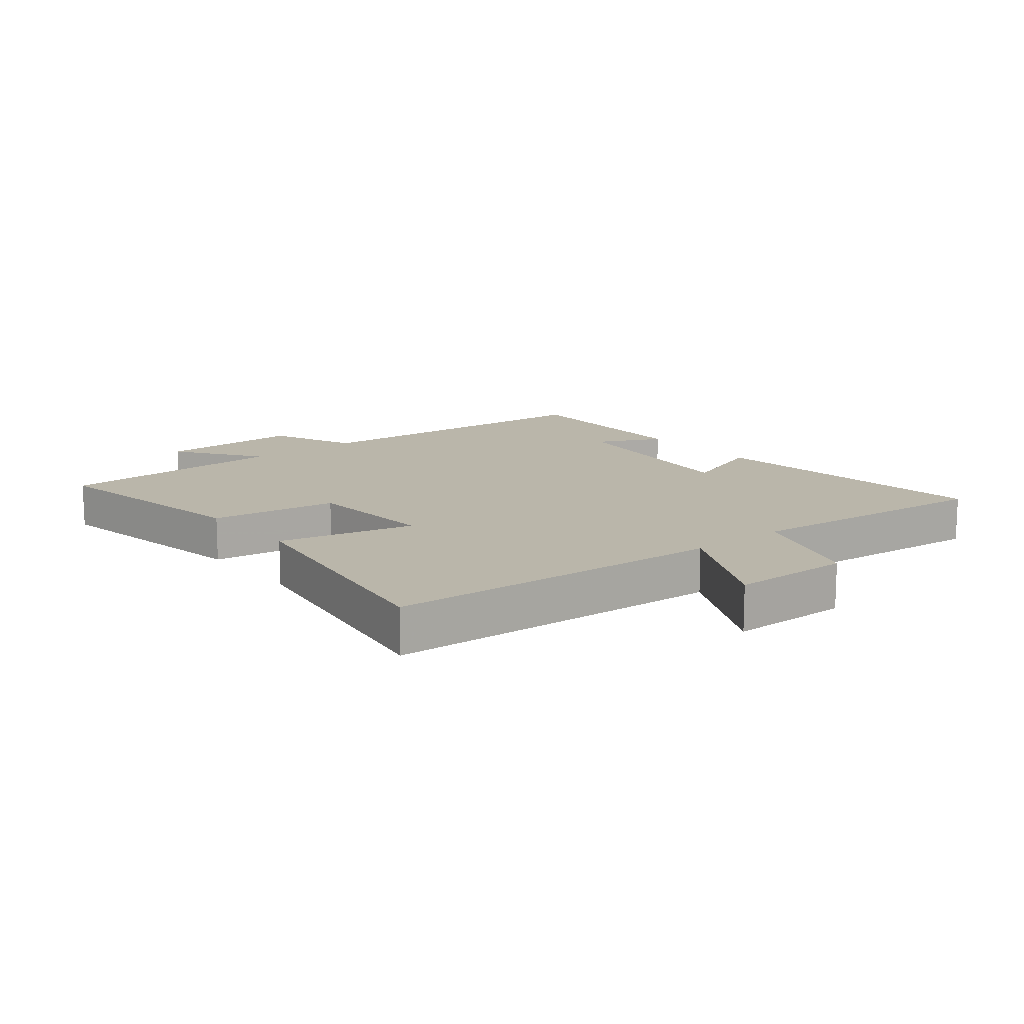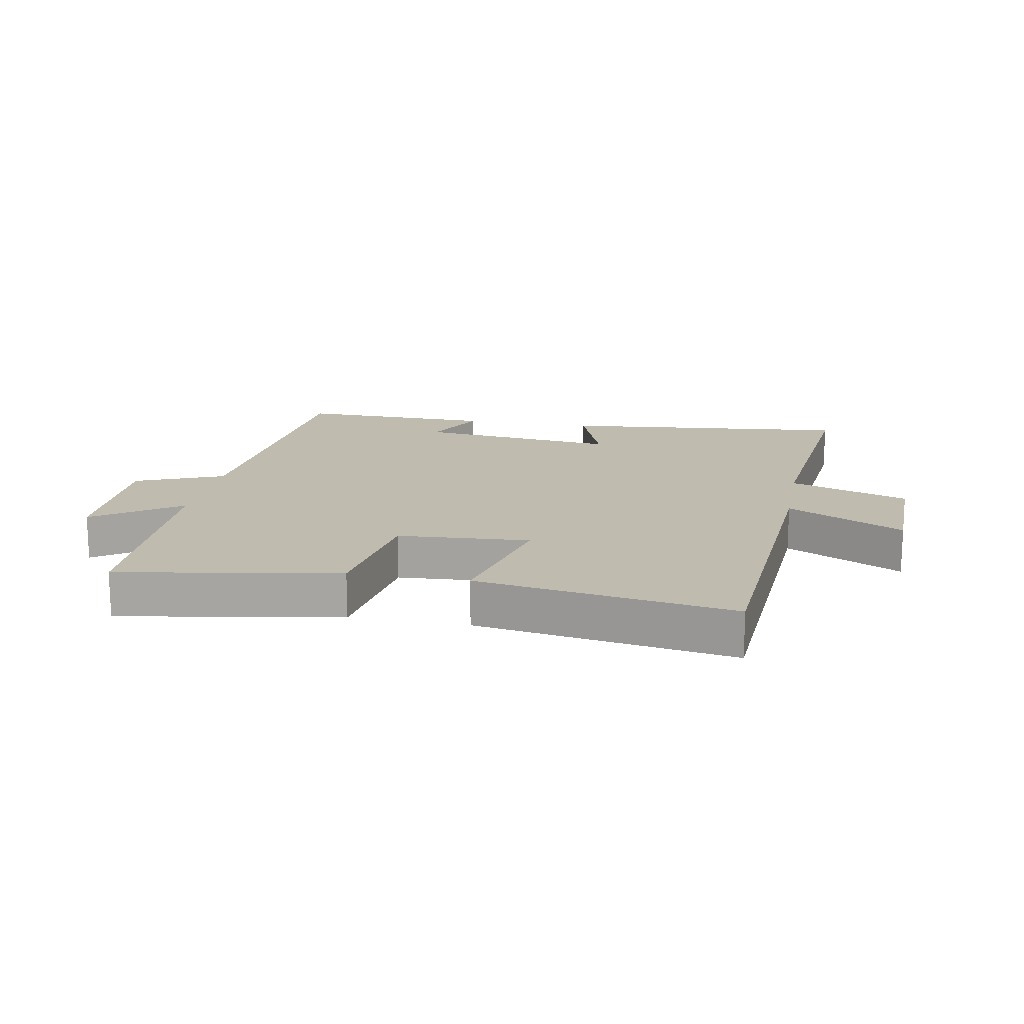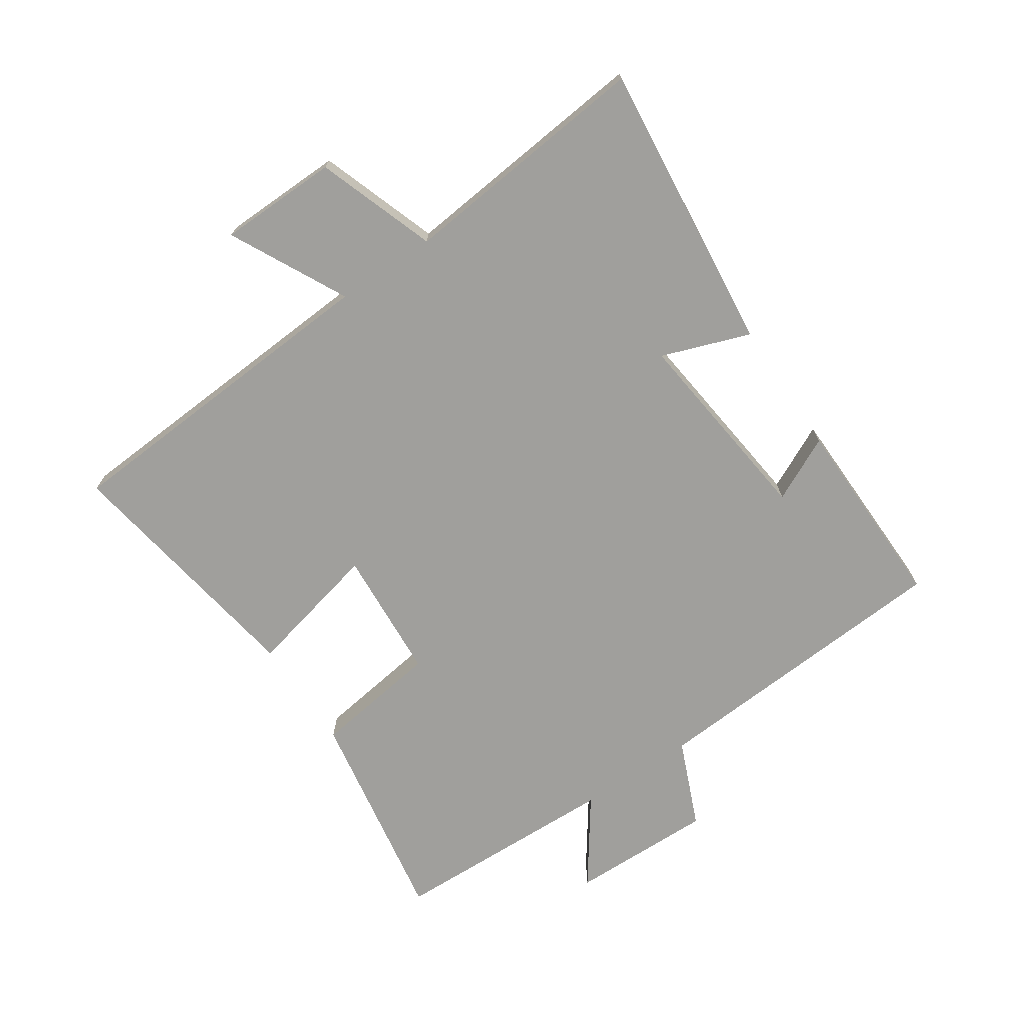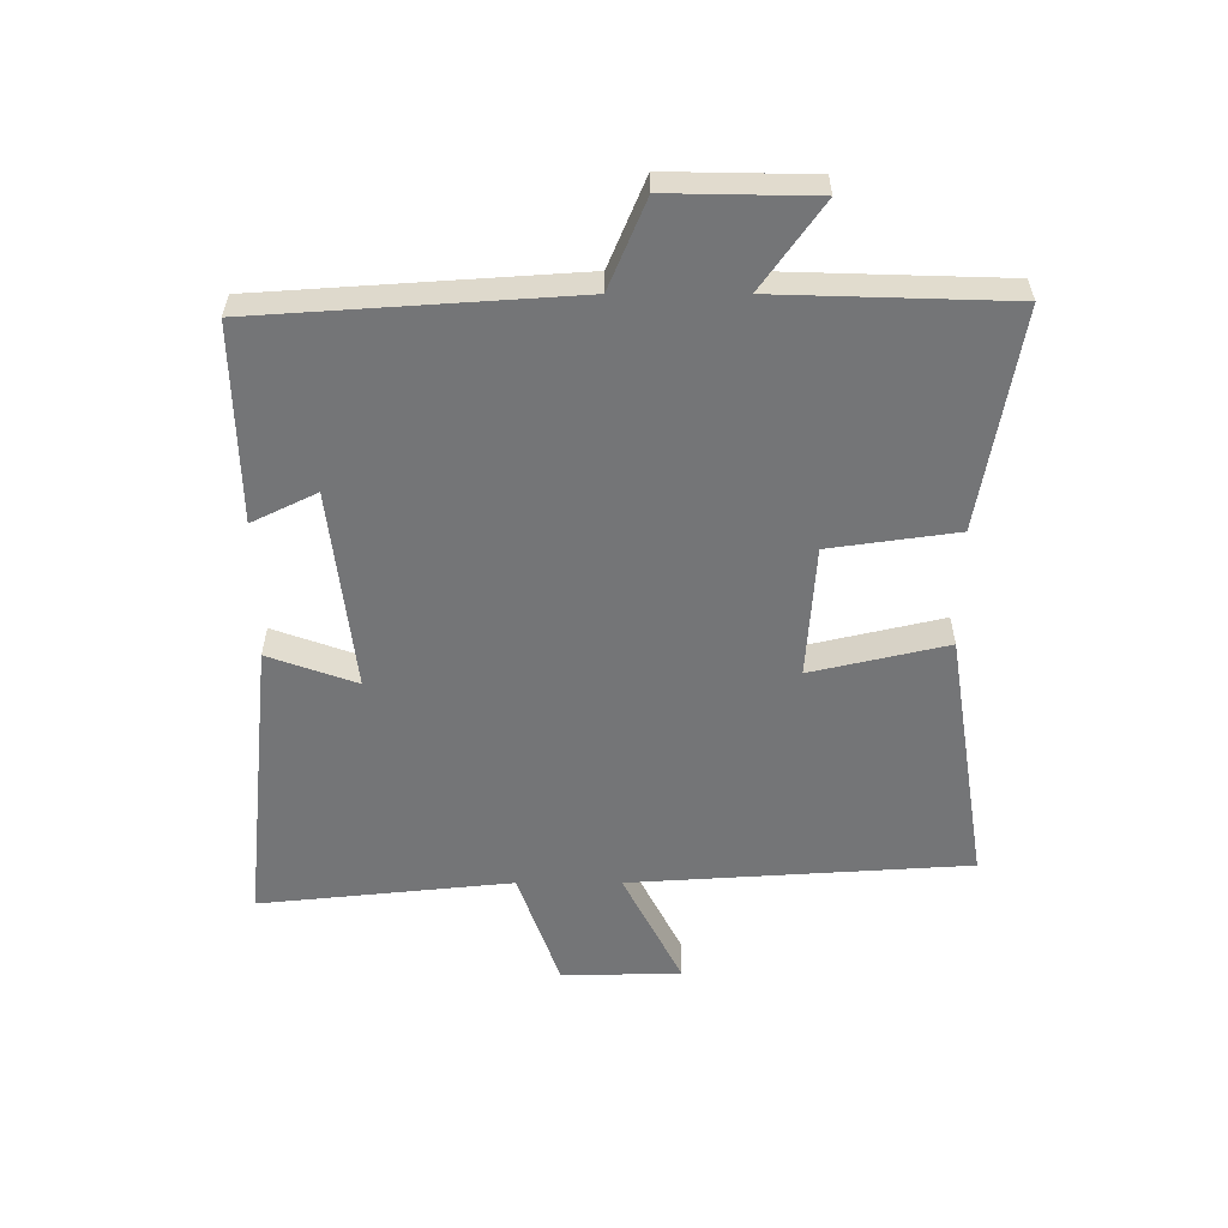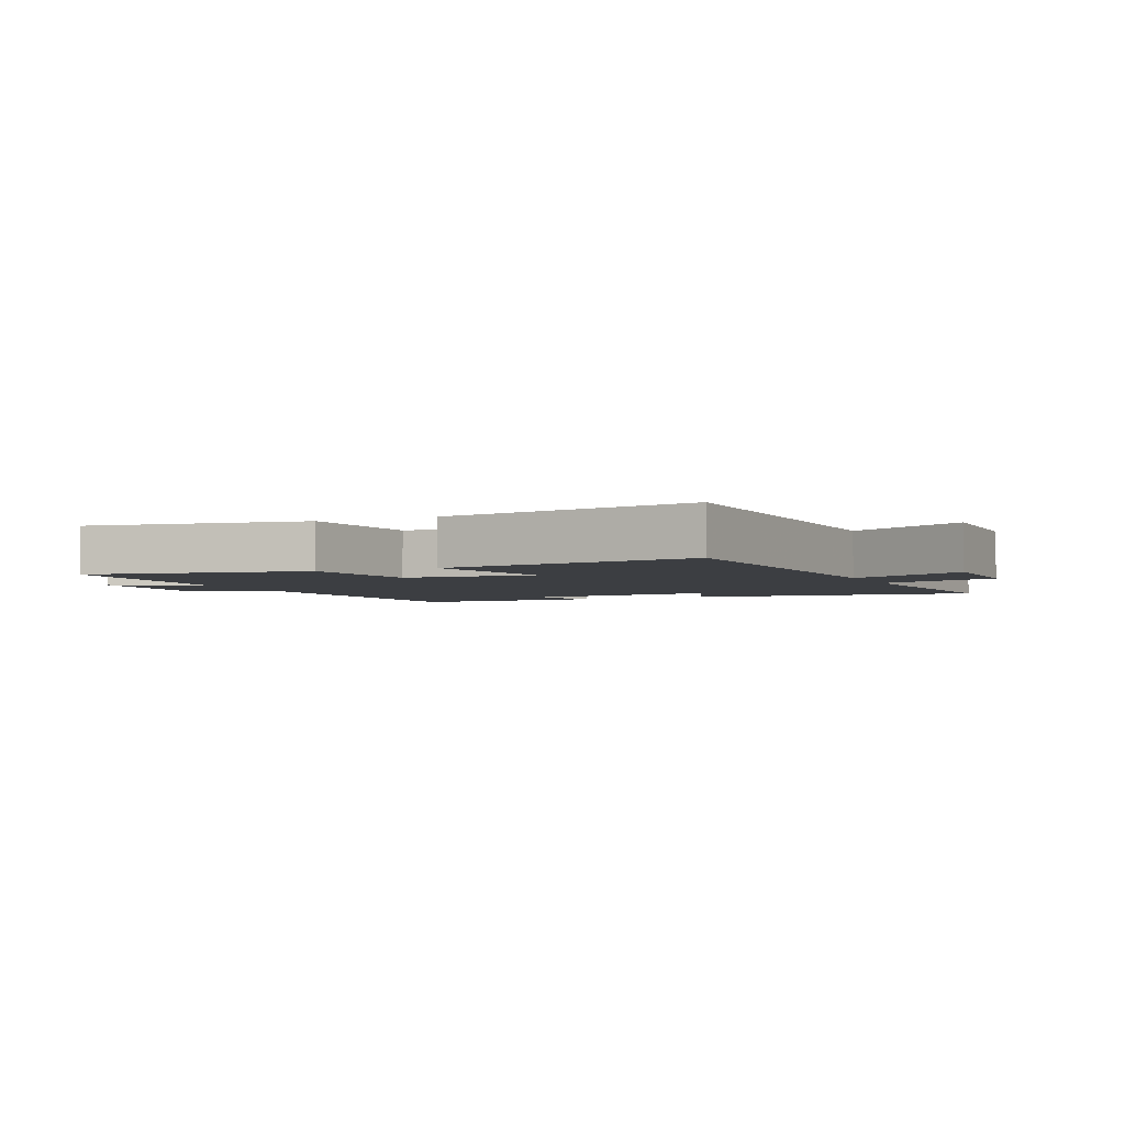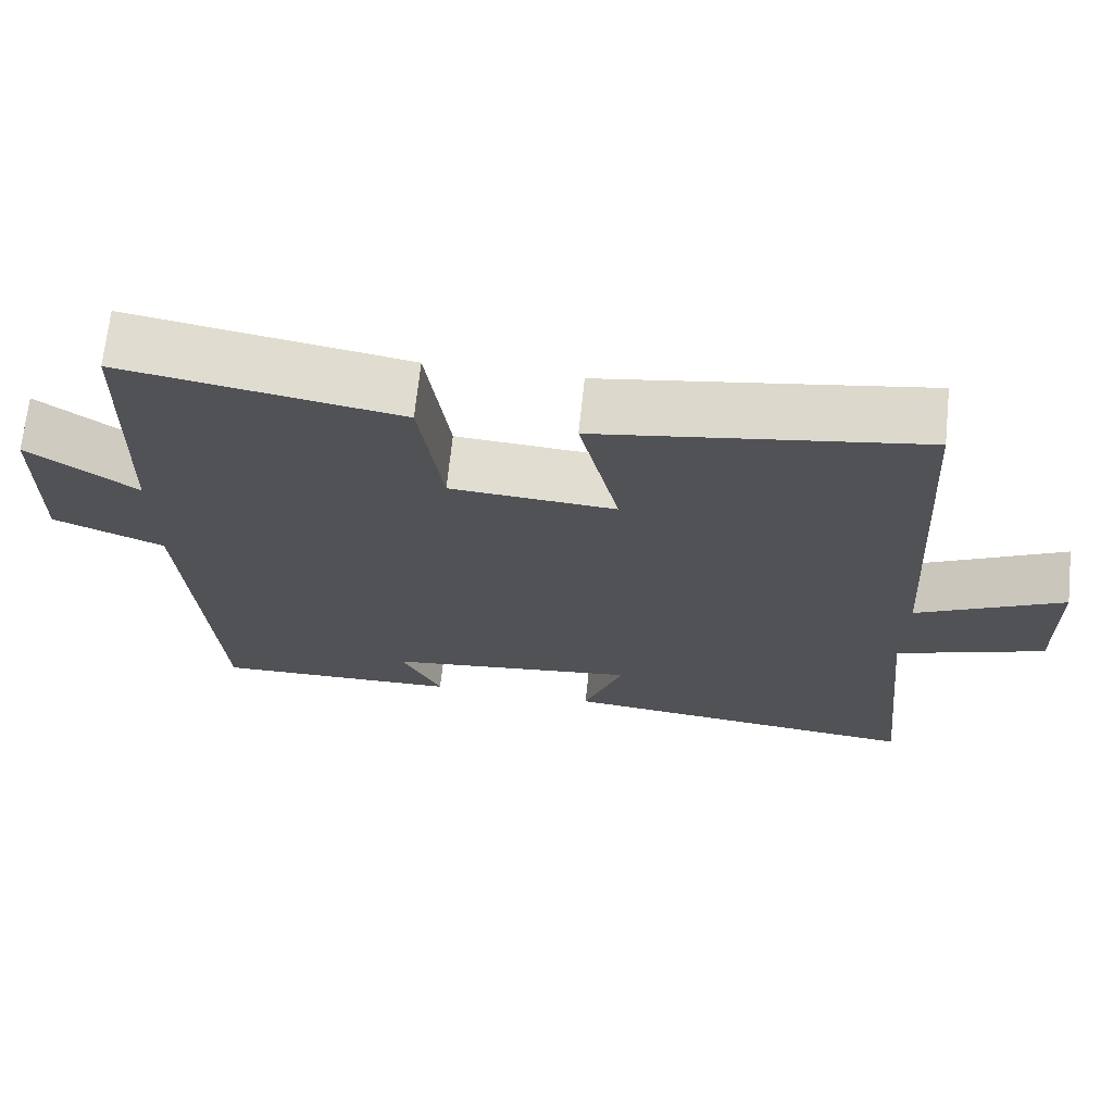
<metadata>
{"format":"obj","ext":"obj","renderer":"f3d","projection":"perspective","resolution":1024,"background":"white","views":[{"elev":13.8,"azim":50.9,"up":"+Y"},{"elev":16.1,"azim":10.6,"up":"+Y"},{"elev":-71.2,"azim":123.9,"up":"+Y"},{"elev":-56.4,"azim":-90.0,"up":"+Y"},{"elev":-3.4,"azim":23.6,"up":"+Y"},{"elev":69.0,"azim":6.0,"up":"+Z"}]}
</metadata>
<code>
v -0.489 0.07 0.56
v -0.136 0.07 0.5
v -0.107 0.07 0.296
v 0.105 0.07 0.282
v 0.054 0.07 0.5
v 0.465 0.07 0.566
v 0.5 0.07 0.021
v 0.687 0.07 0.116
v 0.691 0.07 -0.076
v 0.5 0.07 -0.143
v 0.542 0.07 -0.549
v 0.073 0.07 -0.5
v 0.124 0.07 -0.358
v -0.2 0.07 -0.396
v -0.149 0.07 -0.5
v -0.466 0.07 -0.507
v -0.5 0.07 -0.004
v -0.641 0.07 0.055
v -0.637 0.07 0.287
v -0.5 0.07 0.19
v -0.489 0 0.56
v -0.136 0 0.5
v -0.107 0 0.296
v 0.105 0 0.282
v 0.054 0 0.5
v 0.465 0 0.566
v 0.5 0 0.021
v 0.687 0 0.116
v 0.691 0 -0.076
v 0.5 0 -0.143
v 0.542 0 -0.549
v 0.073 0 -0.5
v 0.124 0 -0.358
v -0.2 0 -0.396
v -0.149 0 -0.5
v -0.466 0 -0.507
v -0.5 0 -0.004
v -0.641 0 0.055
v -0.637 0 0.287
v -0.5 0 0.19
f 17 18 19 20
f 16 17 20
f 15 16 20
f 14 15 20
f 13 14 20 1
f 10 11 12 13
f 10 13 1
f 7 8 9 10
f 6 7 10
f 5 6 10
f 4 5 10
f 3 4 10
f 3 10 1
f 1 2 3
f 40 39 38 37
f 40 37 36
f 40 36 35
f 40 35 34
f 21 40 34 33
f 33 32 31 30
f 21 33 30
f 30 29 28 27
f 30 27 26
f 30 26 25
f 30 25 24
f 30 24 23
f 21 30 23
f 23 22 21
f 1 21 22 2
f 2 22 23 3
f 3 23 24 4
f 4 24 25 5
f 5 25 26 6
f 6 26 27 7
f 7 27 28 8
f 8 28 29 9
f 9 29 30 10
f 10 30 31 11
f 11 31 32 12
f 12 32 33 13
f 13 33 34 14
f 14 34 35 15
f 15 35 36 16
f 16 36 37 17
f 17 37 38 18
f 18 38 39 19
f 19 39 40 20
f 20 40 21 1

</code>
